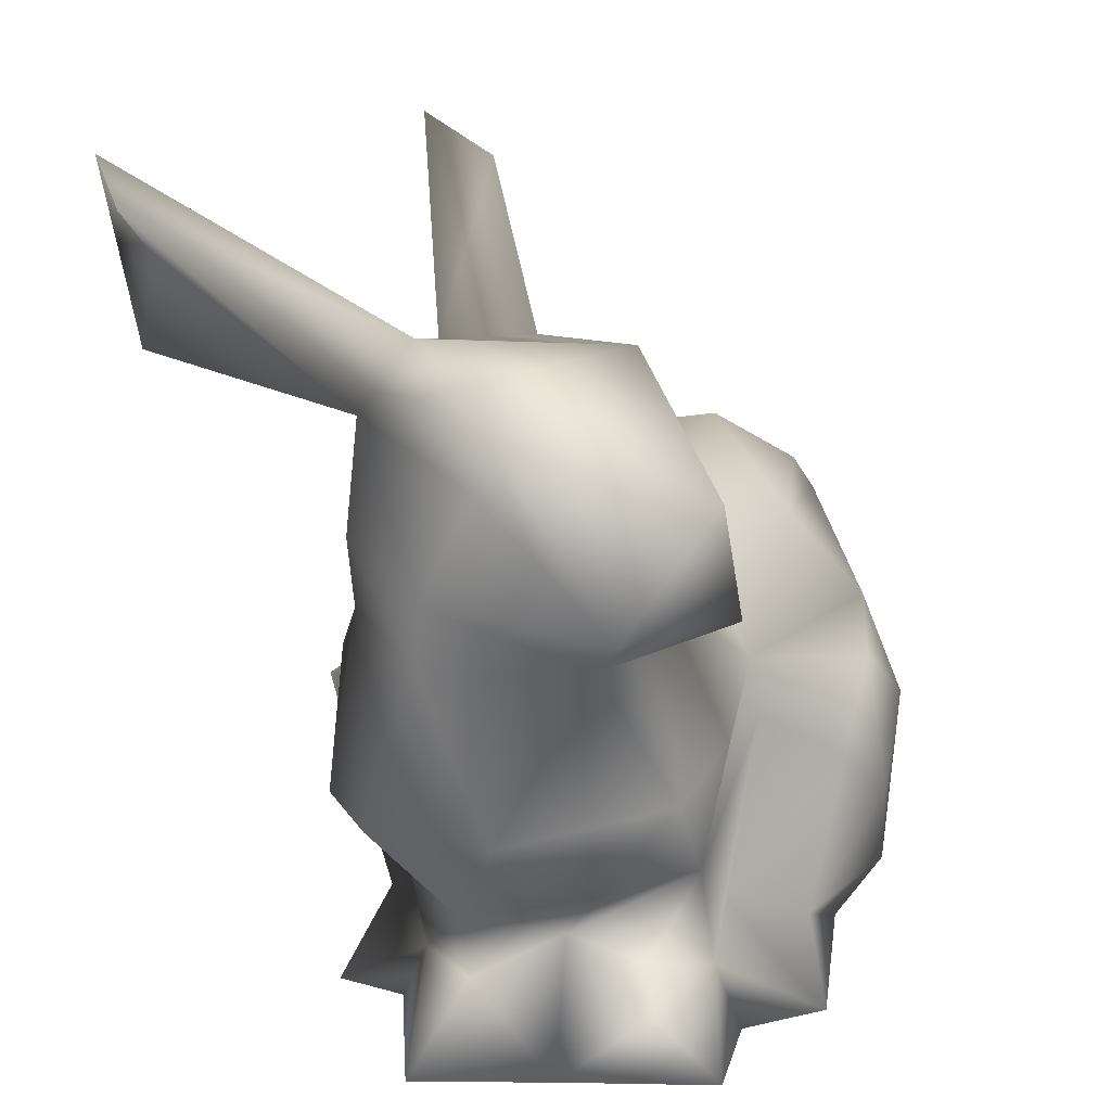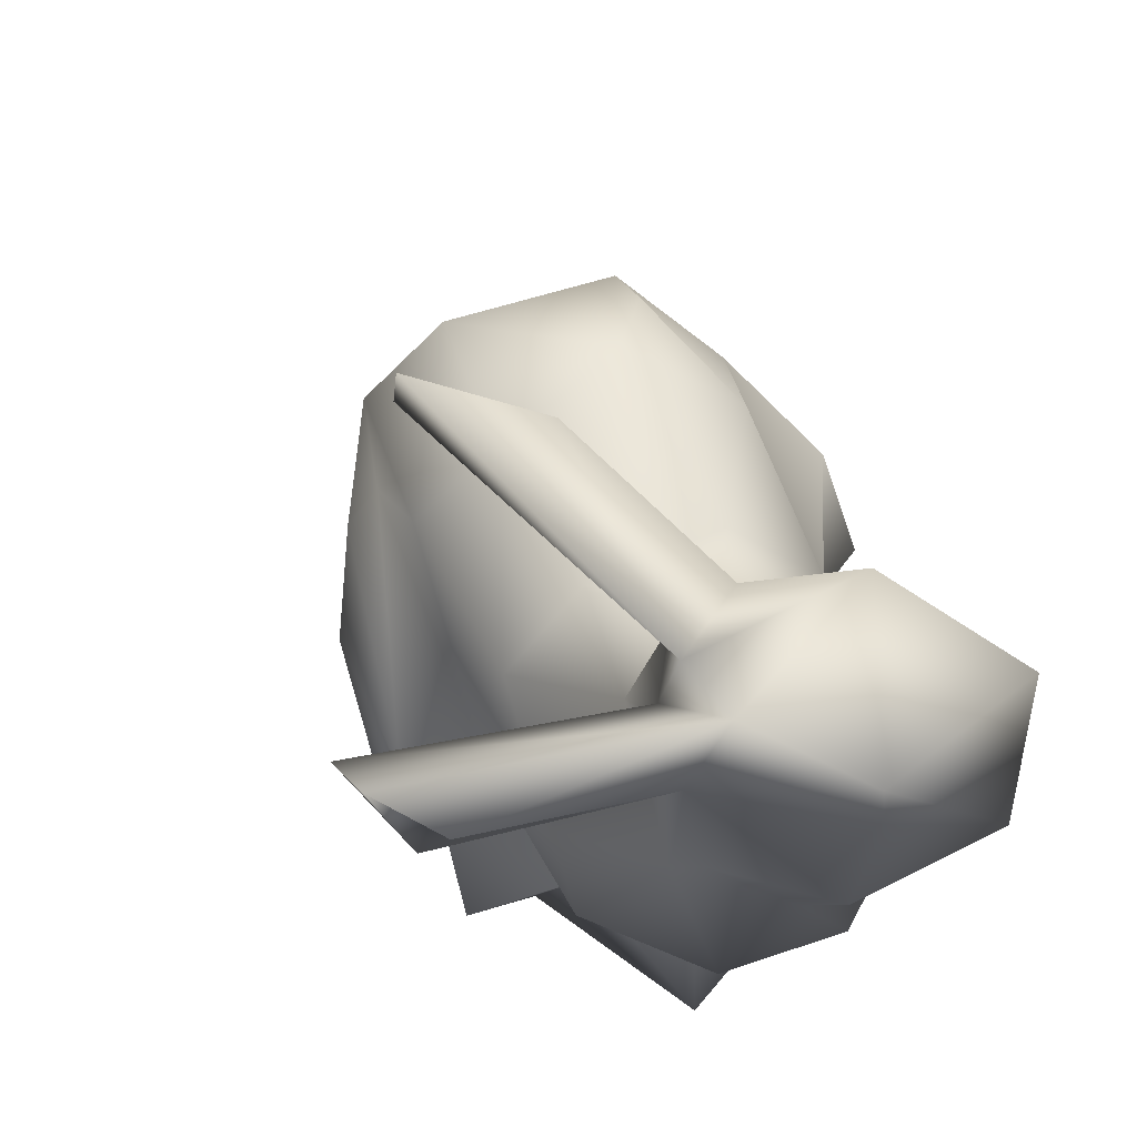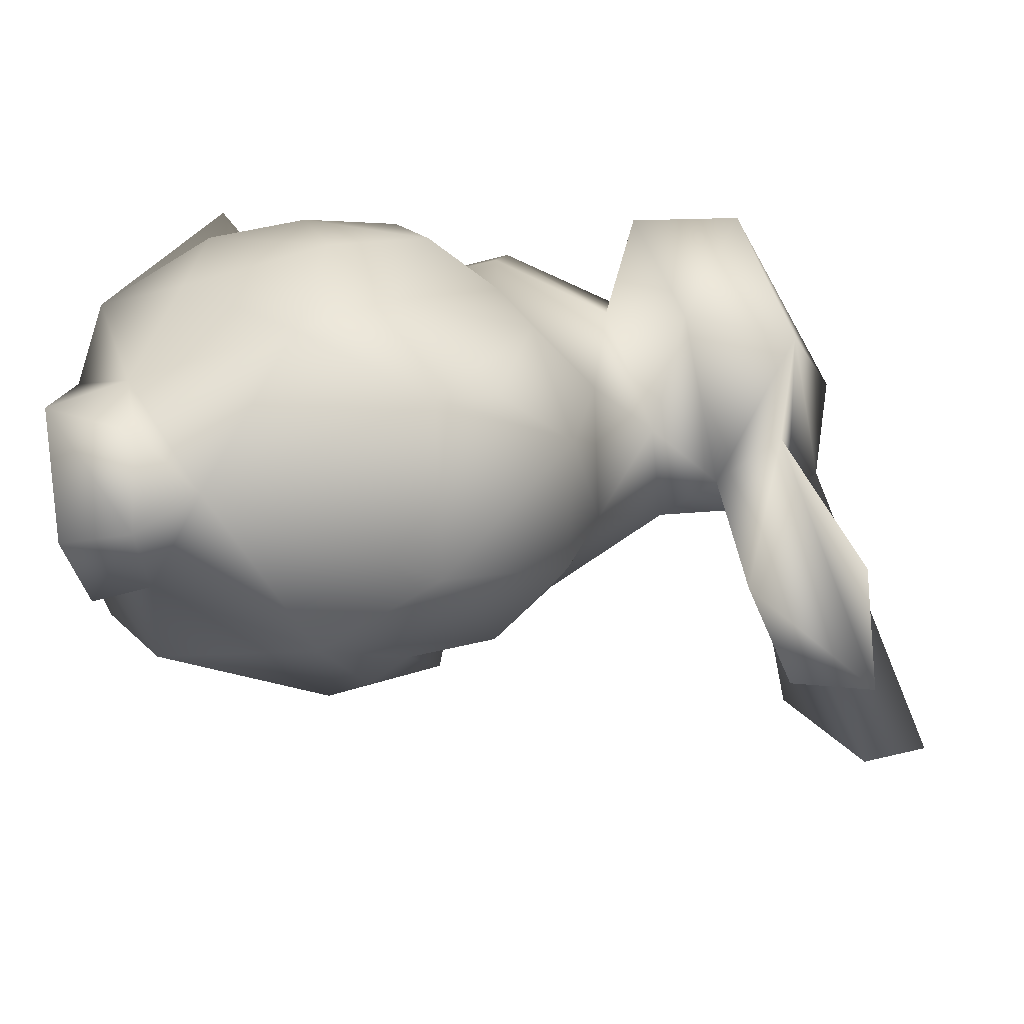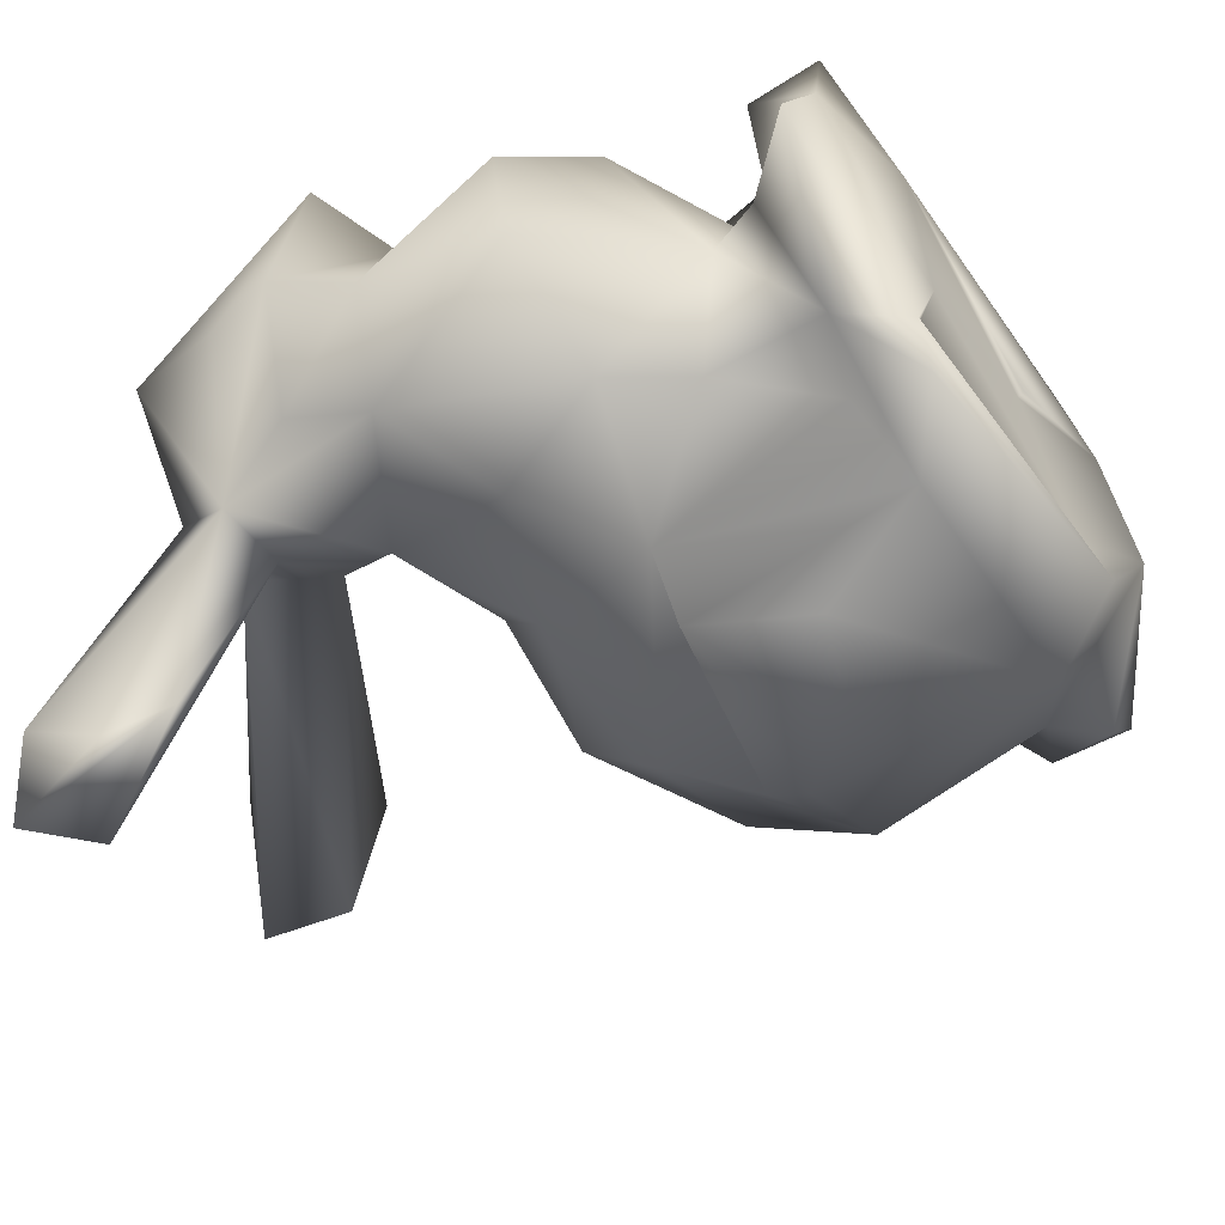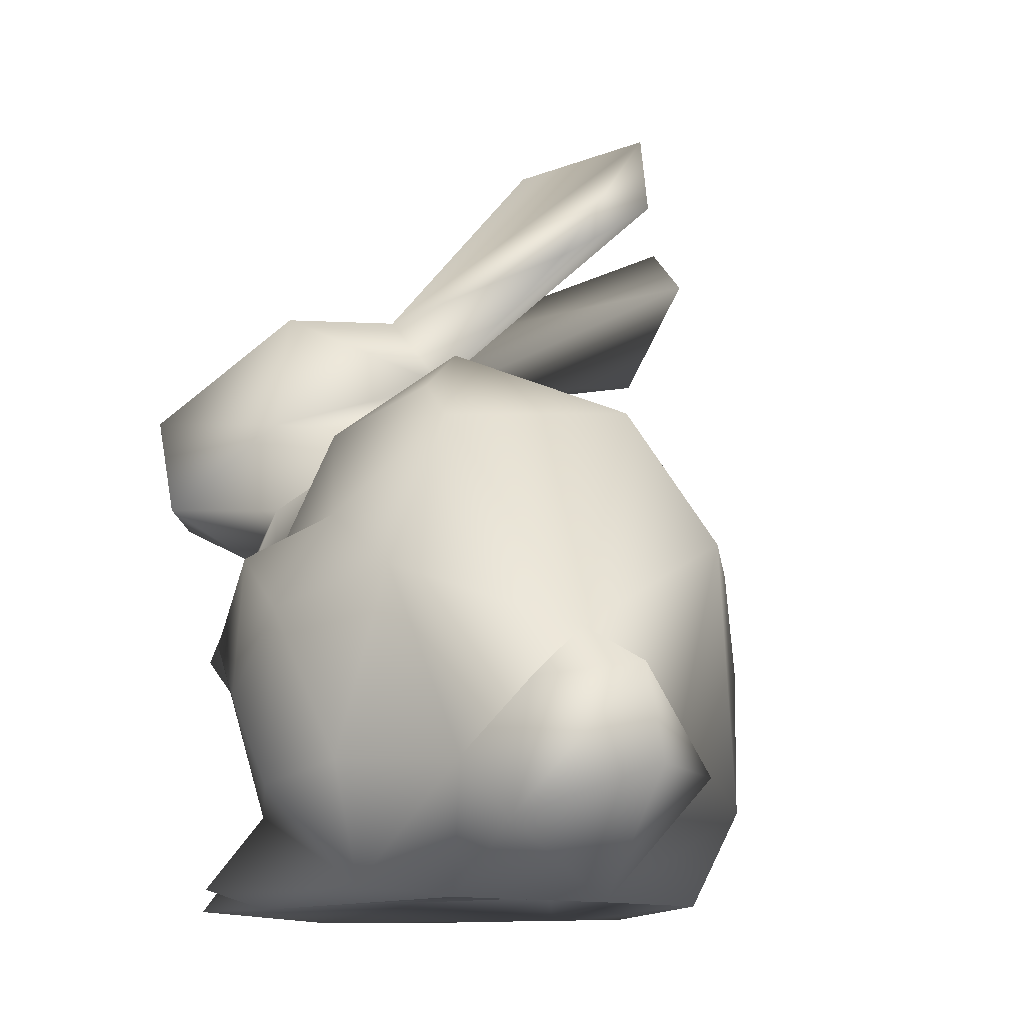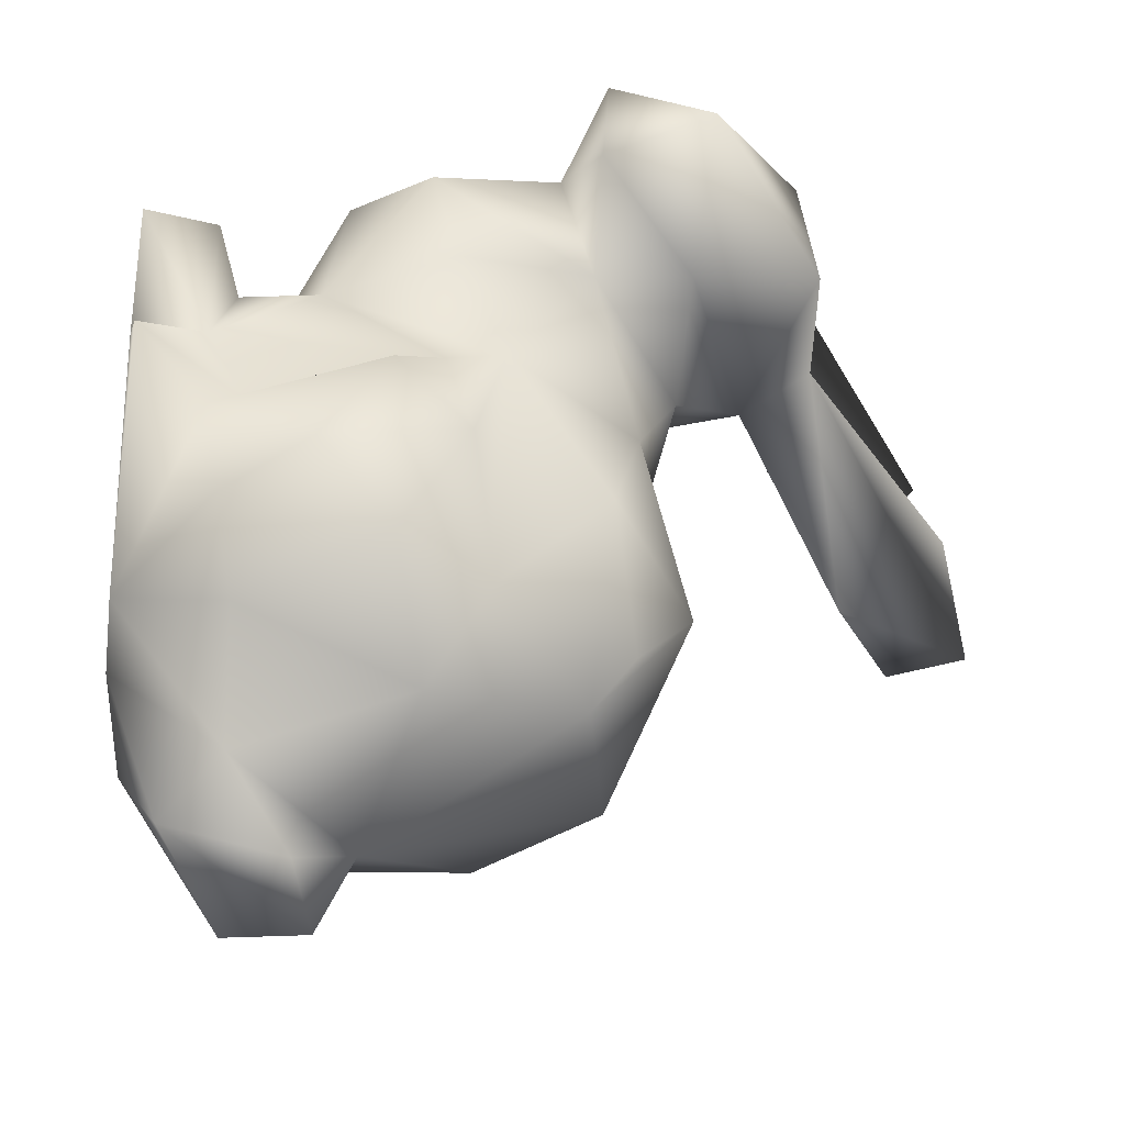
<metadata>
{"format":"obj","ext":"obj","renderer":"f3d","projection":"perspective","resolution":1024,"background":"white","views":[{"elev":13.0,"azim":-66.4,"up":"+Y"},{"elev":61.9,"azim":-115.3,"up":"+Y"},{"elev":13.5,"azim":114.0,"up":"+Z"},{"elev":-55.8,"azim":-52.6,"up":"+Z"},{"elev":-10.9,"azim":67.6,"up":"+Y"},{"elev":58.9,"azim":91.8,"up":"+Z"}]}
</metadata>
<code>
v -0.3395 1.492 -0.01769
v -0.7084 1.86 0.3921
v 0.07282 1.597 0.2578
v -0.1718 2.237 -0.3073
v 0.232 1.483 0.3832
v -0.1709 1.932 -0.1034
v -0.07639 1.43 0.4819
v -0.3357 2.164 -0.07233
v -1.055 1.289 0.1015
v 0.203 0.4537 0.5126
v 0.3892 1.075 0.5206
v -0.6716 1.586 0.4328
v -0.7365 1.739 -0.05837
v -0.9081 1.726 -0.08979
v -1.095 1.64 0.2338
v -0.6282 1.856 0.1538
v -0.9021 1.356 -0.1032
v 0.179 1.232 -0.2576
v -0.4684 0.5735 0.4717
v -1.1 1.828 0.2075
v -1.015 0.9528 -0.03292
v 0.5847 0.9421 0.1864
v -0.7226 1.849 -0.009489
v -0.8607 1.995 -0.5467
v -0.2113 0.6095 0.5857
v -0.1107 1.152 0.6678
v -0.5223 1.559 0.1706
v 0.1753 1.206 0.5661
v 0.04943 0.6597 0.6624
v 0.6018 0.5643 0.3469
v -0.6215 0.6137 0.3896
v -0.4004 1.201 0.5122
v 0.2357 0.6977 0.575
v 0.3899 1.423 -0.001454
v -0.3237 0.6628 0.433
v -0.06727 0.8495 0.7014
v -0.007562 1.552 -0.05406
v -1.051 0.9652 0.2477
v -1.146 1.442 0.1511
v -0.5681 0.8046 0.4776
v -0.5885 1.705 0.0402
v -0.9594 2.091 -0.5622
v -0.6785 1.216 -0.2506
v -0.9828 1.511 -0.07634
v 0.02667 0.9421 -0.4328
v -1.118 1.394 0.5222
v -0.276 0.9846 0.6756
v -0.6219 1.546 -0.06712
v -0.8732 0.8342 0.3794
v -0.6217 1.092 0.5526
v -0.8231 1.387 0.6457
v -0.3376 1.48 0.3006
v -0.9414 1.294 0.4086
v -0.7327 2.066 -0.6844
v -0.8484 1.812 -0.5878
v -0.3789 1.076 0.5261
v -0.1164 2.054 -0.2993
v 0.3574 1.394 0.388
v -0.6721 1.374 0.4285
v -0.3481 0.4606 0.6712
v -0.7056 0.4244 0.5775
v 0.4656 0.6913 0.3949
v 0.7264 0.8586 0.1197
v 0.1216 1.014 0.672
v -0.8788 1.872 0.01879
v 0.3546 0.4189 0.03601
v -0.8609 2.187 -0.6717
v 0.5113 0.7625 -0.05968
v 0.7215 0.6675 0.07899
v 0.0006967 1.37 -0.2453
v -0.4826 0.4108 -0.3772
v 0.1774 1.132 -0.3344
v 0.5851 0.6543 -0.0866
v 0.4498 1.148 -0.178
v 0.2631 0.6113 -0.309
v -0.3853 1.347 -0.2187
v -0.8439 1.024 0.5358
v 0.6553 0.8291 0.3241
v -0.7617 0.5675 0.4575
v -0.7508 0.5798 0.05876
v -0.9412 1.625 0.6507
v -0.5803 0.6335 0.1934
v -0.5671 0.5539 -0.125
v -0.9064 0.4099 -0.007769
v -0.3898 0.6331 -0.1112
v -0.7285 0.6891 0.03122
v -0.6121 0.8025 -0.1562
v 0.1639 0.4205 -0.2537
v -0.3606 1.052 -0.4529
v -0.2893 0.5643 -0.3478
v -0.2312 0.8214 -0.4672
v -0.439 1.057 -0.2845
v -0.7689 0.9335 -0.2384
v -0.5046 0.4077 -0.2152
v 0.1119 0.4467 -0.146
v -0.4519 0.4651 -0.1882
v -0.04688 0.4407 0.166
v 0.2724 0.4288 0.3345
v -0.3425 0.4401 0.1691
v -0.7811 0.4042 0.257
v 0.08044 0.4755 0.4055
v -0.4217 0.4216 0.5158
f 54 55 67
f 24 67 55
f 42 67 24
f 54 13 55
f 91 89 45
f 55 14 24
f 45 89 72
f 45 75 91
f 75 90 91
f 42 65 67
f 90 89 91
f 89 92 18
f 90 88 71
f 89 18 72
f 75 45 72
f 71 88 94
f 83 90 71
f 92 89 90
f 75 88 90
f 70 18 92
f 72 74 75
f 70 92 76
f 6 57 4
f 14 55 13
f 24 14 42
f 92 90 85
f 43 92 93
f 88 95 94
f 76 92 43
f 92 87 93
f 72 18 74
f 54 67 65
f 4 57 23
f 96 94 95
f 48 76 43
f 68 75 74
f 76 37 70
f 94 83 71
f 90 83 85
f 43 93 17
f 70 74 18
f 43 17 48
f 85 87 92
f 93 21 17
f 85 83 87
f 34 74 70
f 16 6 4
f 84 83 94
f 13 54 65
f 87 86 93
f 86 21 93
f 57 41 23
f 14 65 42
f 95 88 66
f 17 44 14
f 17 14 48
f 66 75 68
f 48 1 76
f 88 75 66
f 6 41 57
f 96 95 99
f 16 4 8
f 13 48 14
f 70 37 34
f 73 66 68
f 84 80 83
f 17 9 44
f 68 74 22
f 87 83 86
f 13 41 48
f 96 99 94
f 8 4 23
f 48 27 1
f 23 41 13
f 95 66 97
f 21 9 17
f 23 16 8
f 76 1 37
f 44 39 14
f 83 80 86
f 44 9 39
f 34 22 74
f 73 63 69
f 14 20 65
f 41 27 48
f 95 97 99
f 13 65 23
f 73 68 63
f 16 41 6
f 66 73 69
f 38 21 86
f 84 94 100
f 34 37 3
f 37 1 3
f 94 99 100
f 39 15 14
f 52 3 1
f 52 1 27
f 66 69 30
f 63 68 22
f 20 14 15
f 86 80 82
f 2 16 23
f 98 97 66
f 63 22 78
f 80 100 82
f 100 99 102
f 38 86 49
f 84 100 80
f 9 21 38
f 2 65 20
f 66 30 98
f 58 34 3
f 23 65 2
f 63 30 69
f 49 86 82
f 34 58 22
f 27 41 12
f 39 9 53
f 100 79 82
f 30 63 78
f 2 41 16
f 9 38 53
f 7 3 52
f 79 31 82
f 82 40 49
f 39 46 15
f 99 97 102
f 58 3 5
f 2 12 41
f 40 82 31
f 11 22 58
f 12 59 27
f 97 98 101
f 38 77 53
f 62 78 22
f 62 22 11
f 30 62 98
f 59 52 27
f 7 5 3
f 38 49 77
f 30 78 62
f 39 53 46
f 49 40 77
f 100 102 61
f 20 15 46
f 62 10 98
f 59 32 52
f 81 2 20
f 97 101 102
f 20 46 81
f 32 7 52
f 7 58 5
f 19 35 56
f 40 31 19
f 100 61 79
f 77 59 53
f 101 98 102
f 53 59 51
f 50 32 59
f 2 81 12
f 33 10 62
f 33 62 11
f 102 98 10
f 46 53 51
f 79 19 31
f 77 50 59
f 19 56 40
f 40 56 32
f 50 40 32
f 102 19 61
f 56 35 47
f 51 59 12
f 28 11 58
f 77 40 50
f 58 7 28
f 32 28 7
f 35 60 25
f 81 51 12
f 19 60 35
f 79 61 19
f 29 10 33
f 47 35 25
f 102 10 60
f 102 60 19
f 32 56 26
f 46 51 81
f 26 28 32
f 29 25 10
f 64 33 11
f 25 60 10
f 64 29 33
f 64 11 28
f 36 25 29
f 28 26 64
f 56 47 26
f 47 25 36
f 36 29 64
f 47 36 26
f 26 36 64

</code>
